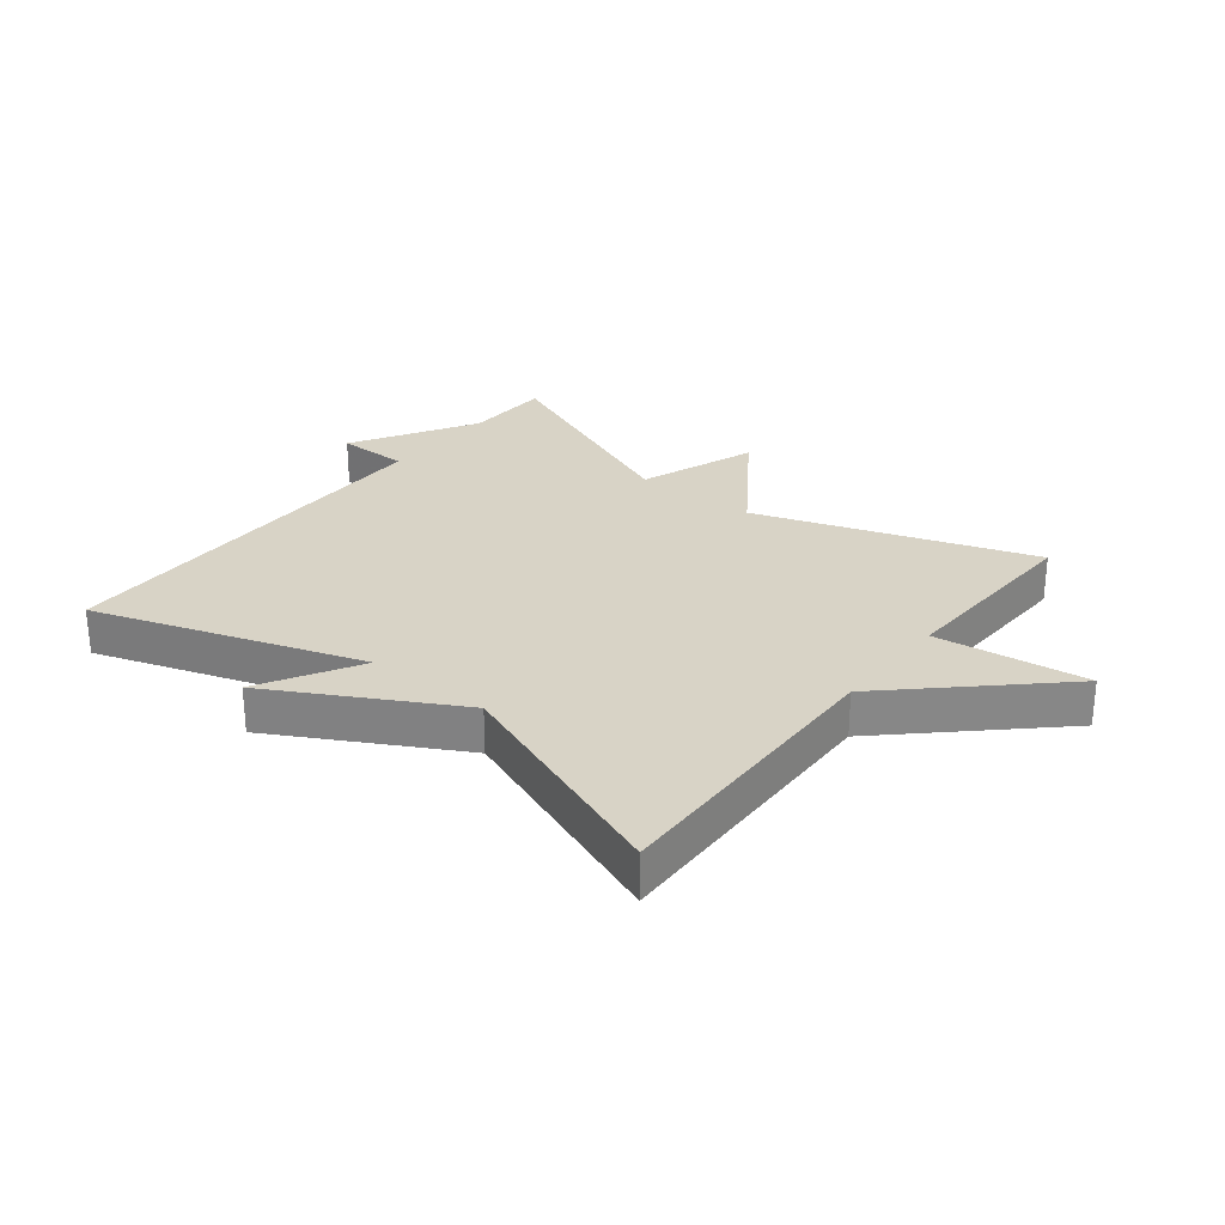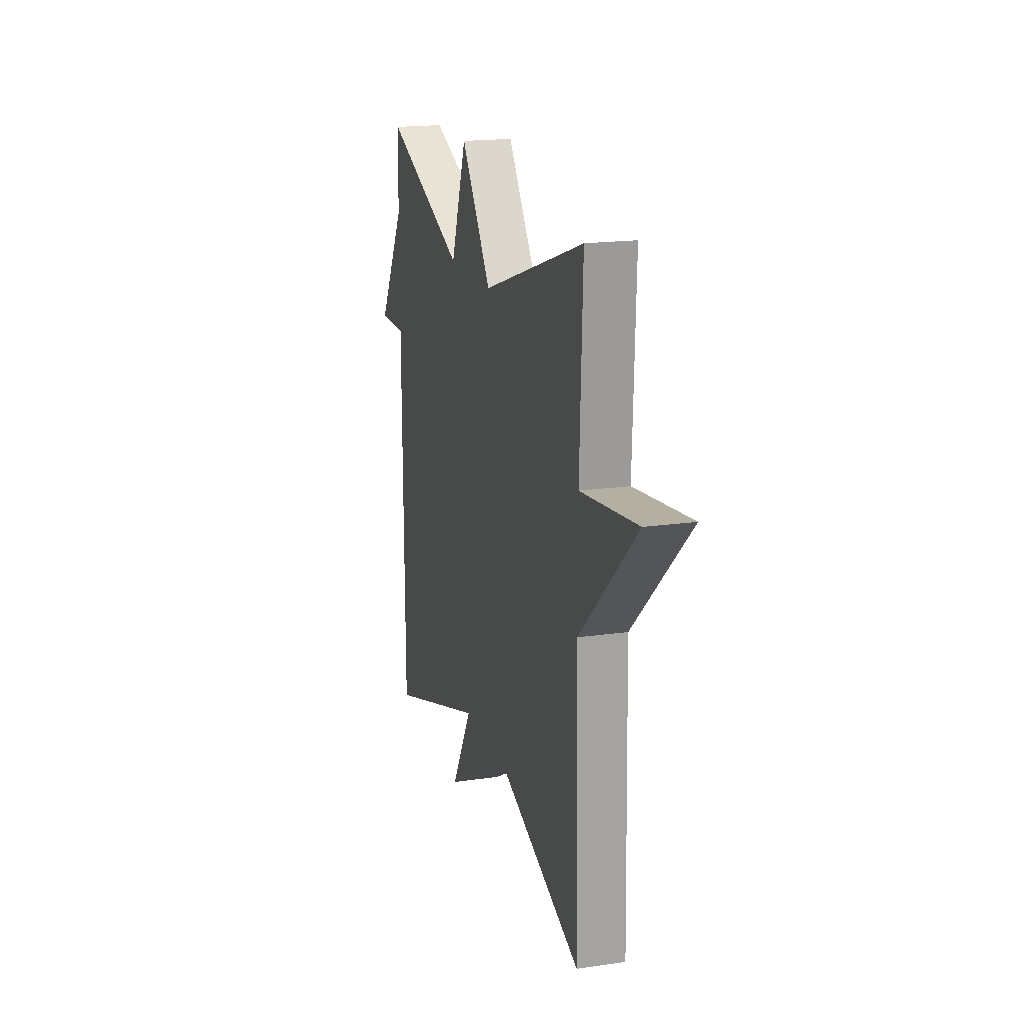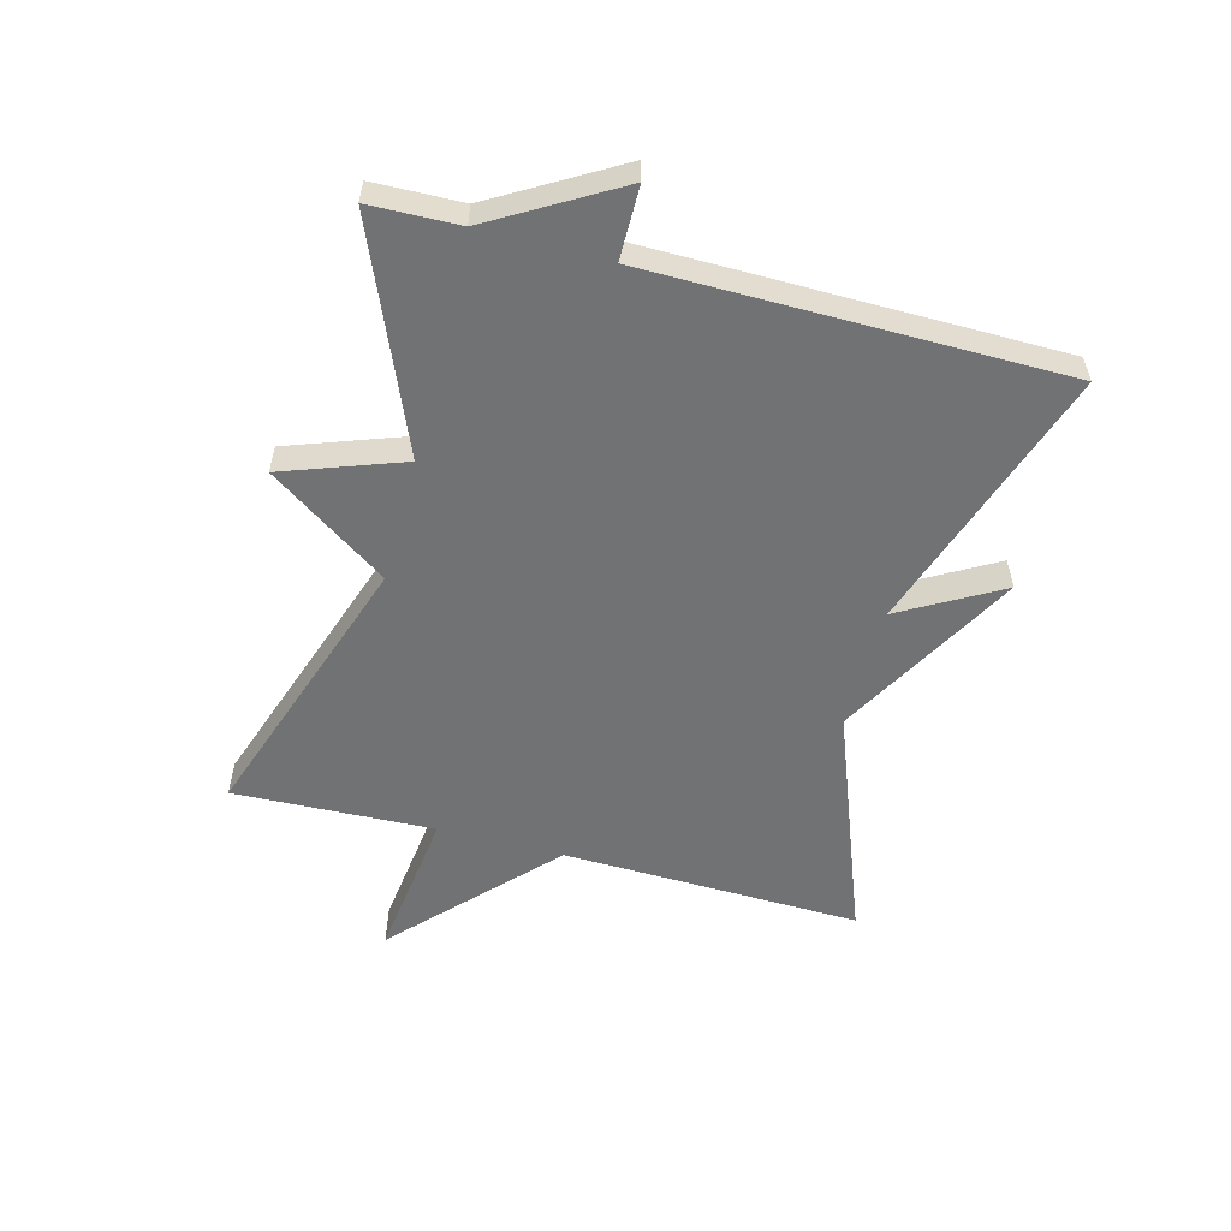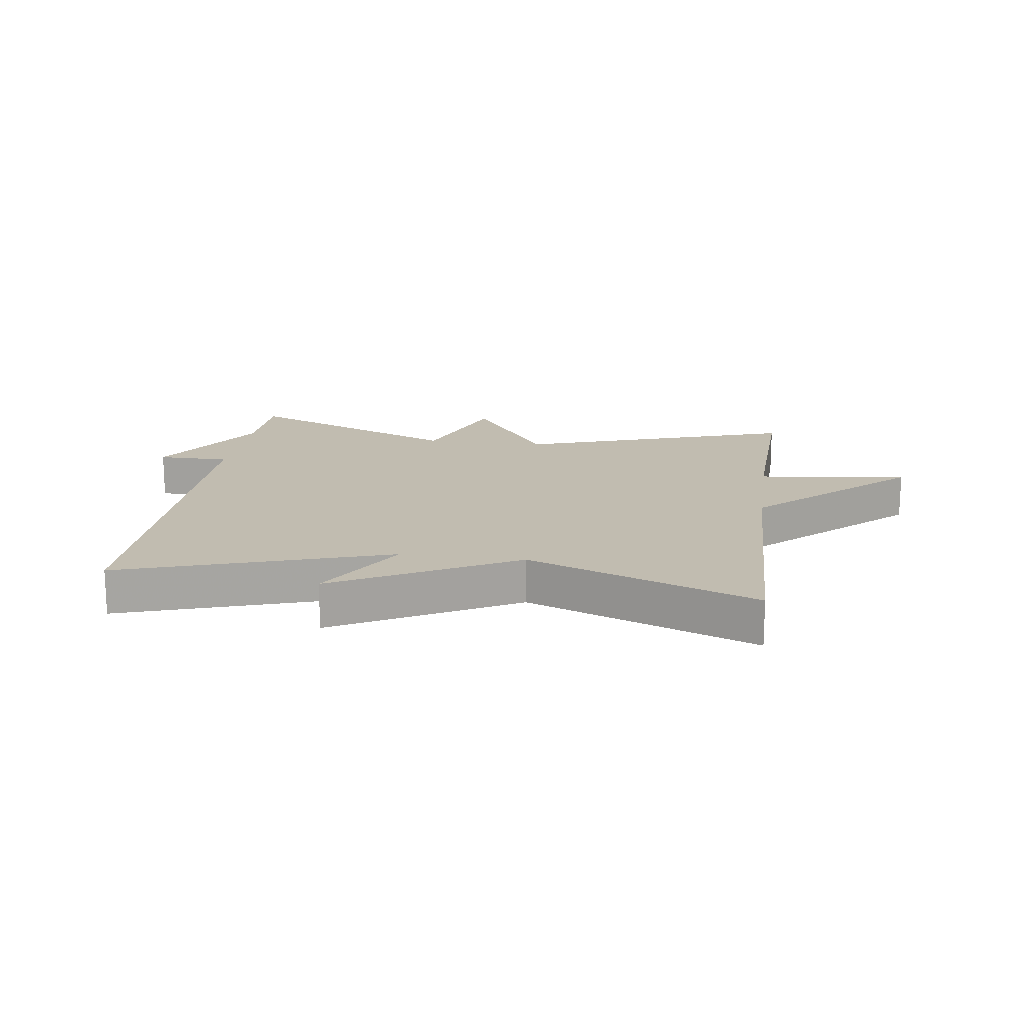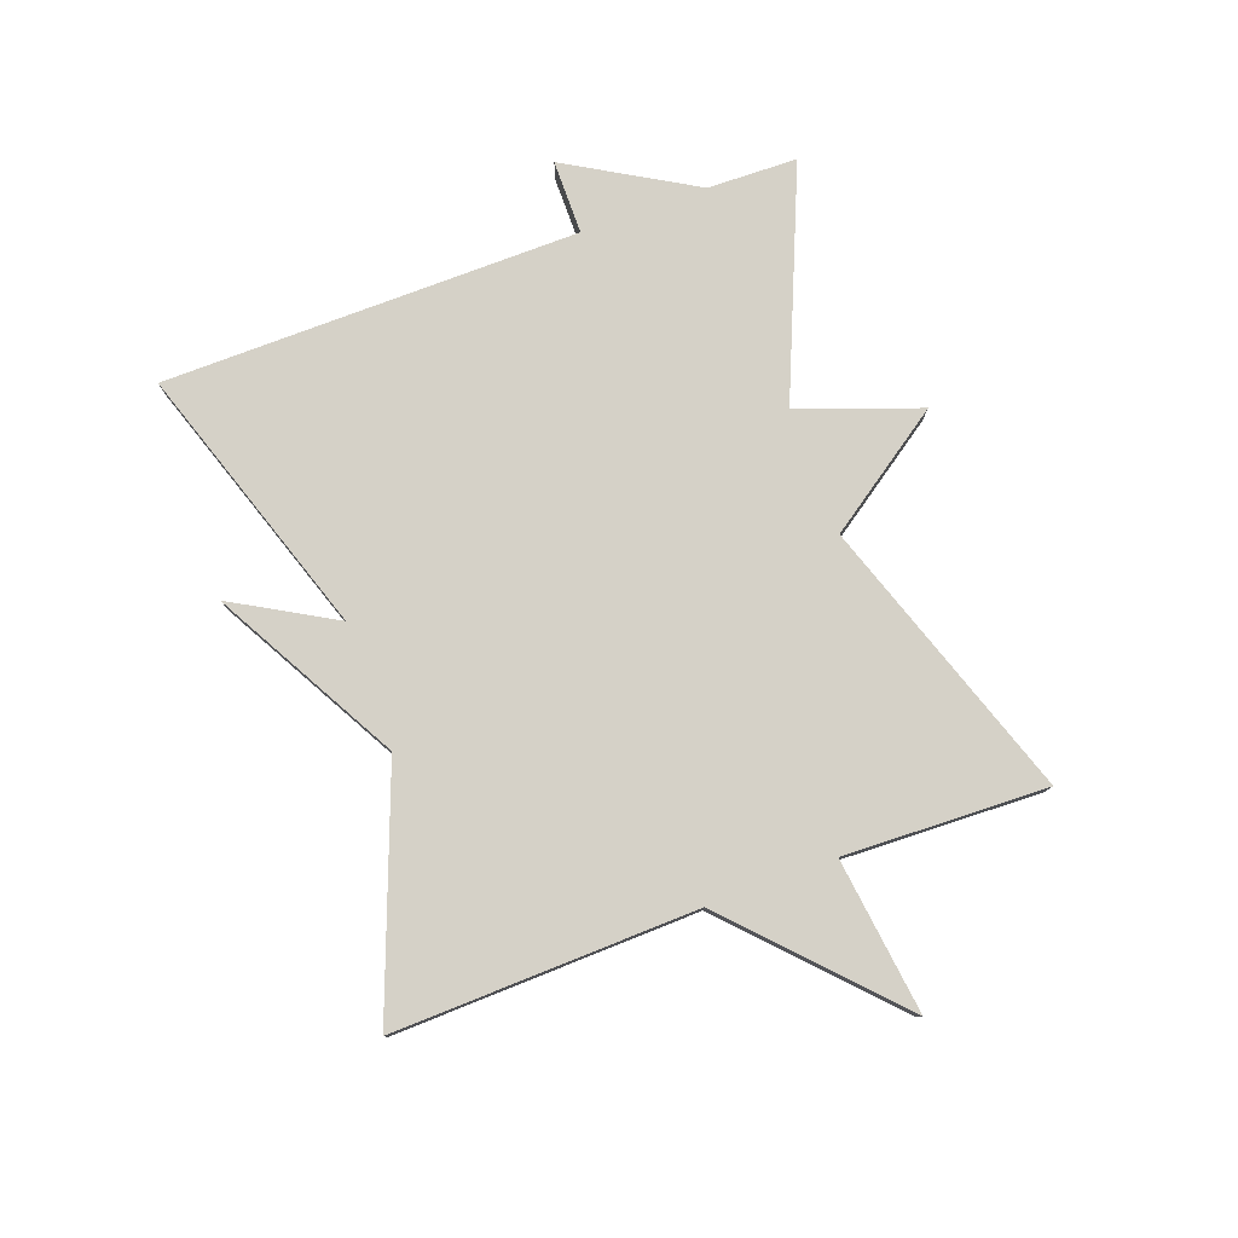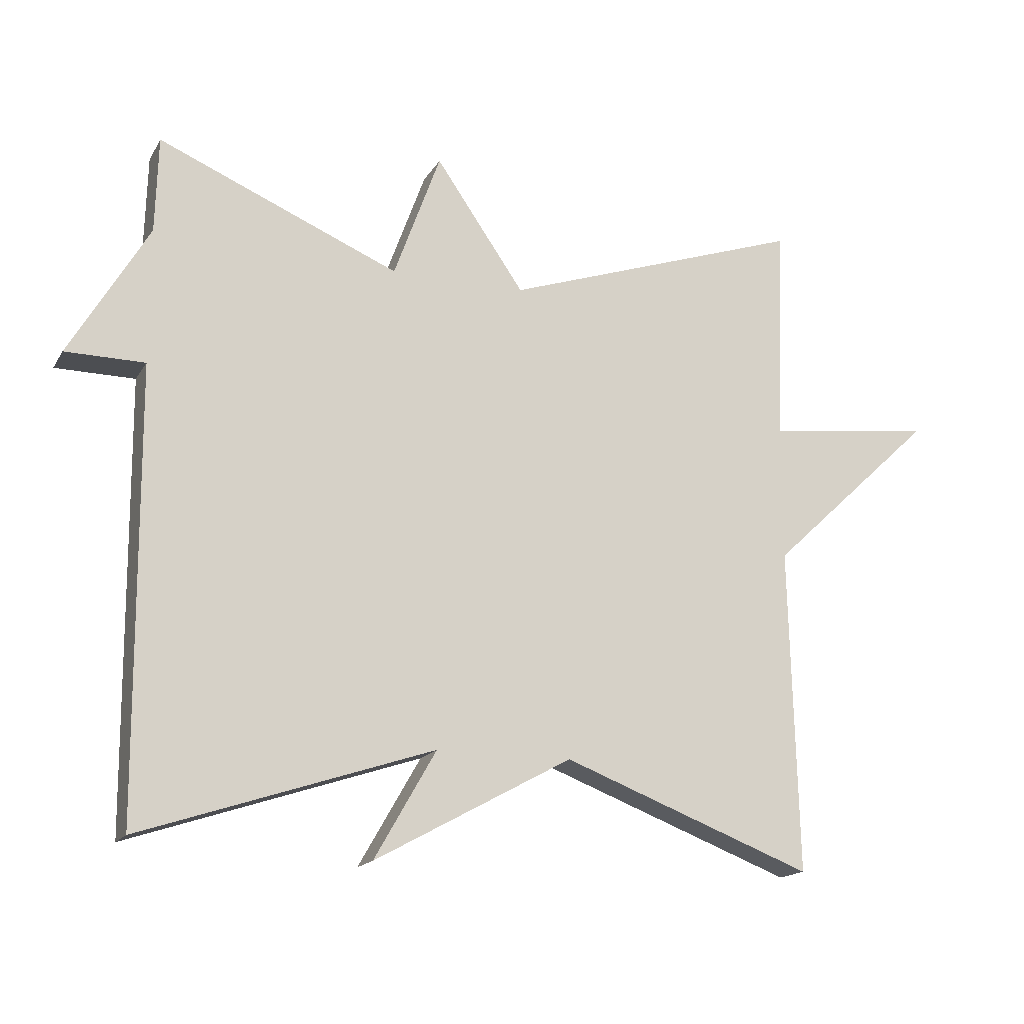
<metadata>
{"format":"obj","ext":"obj","renderer":"f3d","projection":"perspective","resolution":1024,"background":"white","views":[{"elev":27.9,"azim":-141.8,"up":"+Y"},{"elev":18.1,"azim":-105.9,"up":"+Z"},{"elev":-55.4,"azim":75.0,"up":"+Y"},{"elev":16.6,"azim":-172.0,"up":"+Y"},{"elev":78.8,"azim":-110.3,"up":"+Y"},{"elev":-16.6,"azim":158.7,"up":"+Z"}]}
</metadata>
<code>
v 0.5 0.07 0.5
v 0.504 0.07 0.358
v 0.621 0.07 0.159
v 0.504 0.07 0.158
v 0.5 0.07 -0.5
v 0.07 0.07 -0.358
v 0.161 0.07 -0.517
v -0.13 0.07 -0.358
v -0.5 0.07 -0.5
v -0.488 0.07 -0.021
v -0.733 0.07 0.209
v -0.488 0.07 0.179
v -0.5 0.07 0.5
v -0.056 0.07 0.35
v 0.075 0.07 0.54
v 0.144 0.07 0.35
v 0.5 0 0.5
v 0.504 0 0.358
v 0.621 0 0.159
v 0.504 0 0.158
v 0.5 0 -0.5
v 0.07 0 -0.358
v 0.161 0 -0.517
v -0.13 0 -0.358
v -0.5 0 -0.5
v -0.488 0 -0.021
v -0.733 0 0.209
v -0.488 0 0.179
v -0.5 0 0.5
v -0.056 0 0.35
v 0.075 0 0.54
v 0.144 0 0.35
f 14 15 16
f 12 13 14
f 12 14 16
f 10 11 12
f 10 12 16
f 16 1 2
f 10 16 2
f 9 10 2
f 8 9 2
f 6 7 8
f 4 5 6
f 4 6 8 2
f 2 3 4
f 32 31 30
f 30 29 28
f 32 30 28
f 28 27 26
f 32 28 26
f 18 17 32
f 18 32 26
f 18 26 25
f 18 25 24
f 24 23 22
f 22 21 20
f 18 24 22 20
f 20 19 18
f 1 17 18 2
f 2 18 19 3
f 3 19 20 4
f 4 20 21 5
f 5 21 22 6
f 6 22 23 7
f 7 23 24 8
f 8 24 25 9
f 9 25 26 10
f 10 26 27 11
f 11 27 28 12
f 12 28 29 13
f 13 29 30 14
f 14 30 31 15
f 15 31 32 16
f 16 32 17 1

</code>
